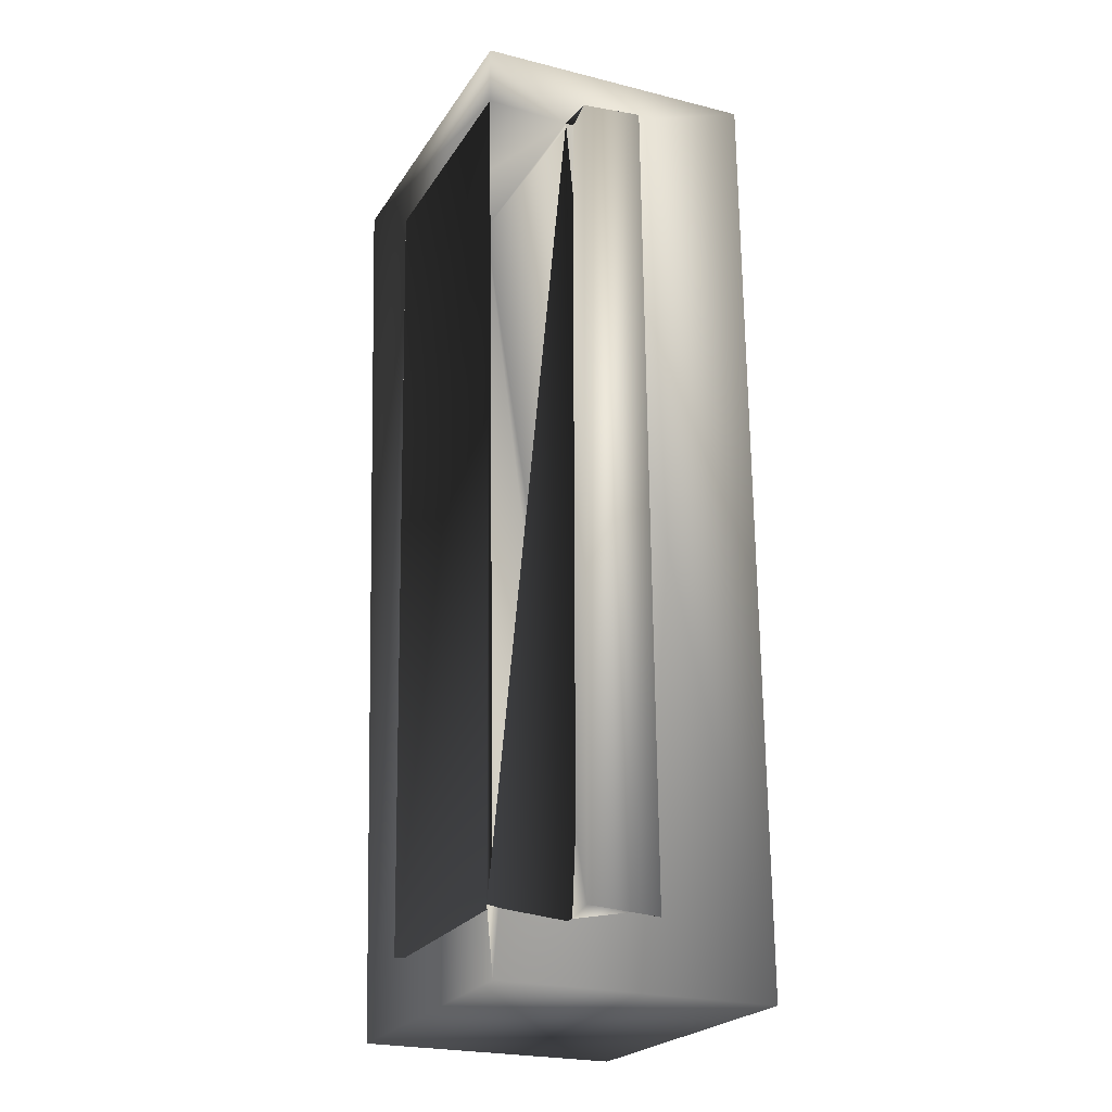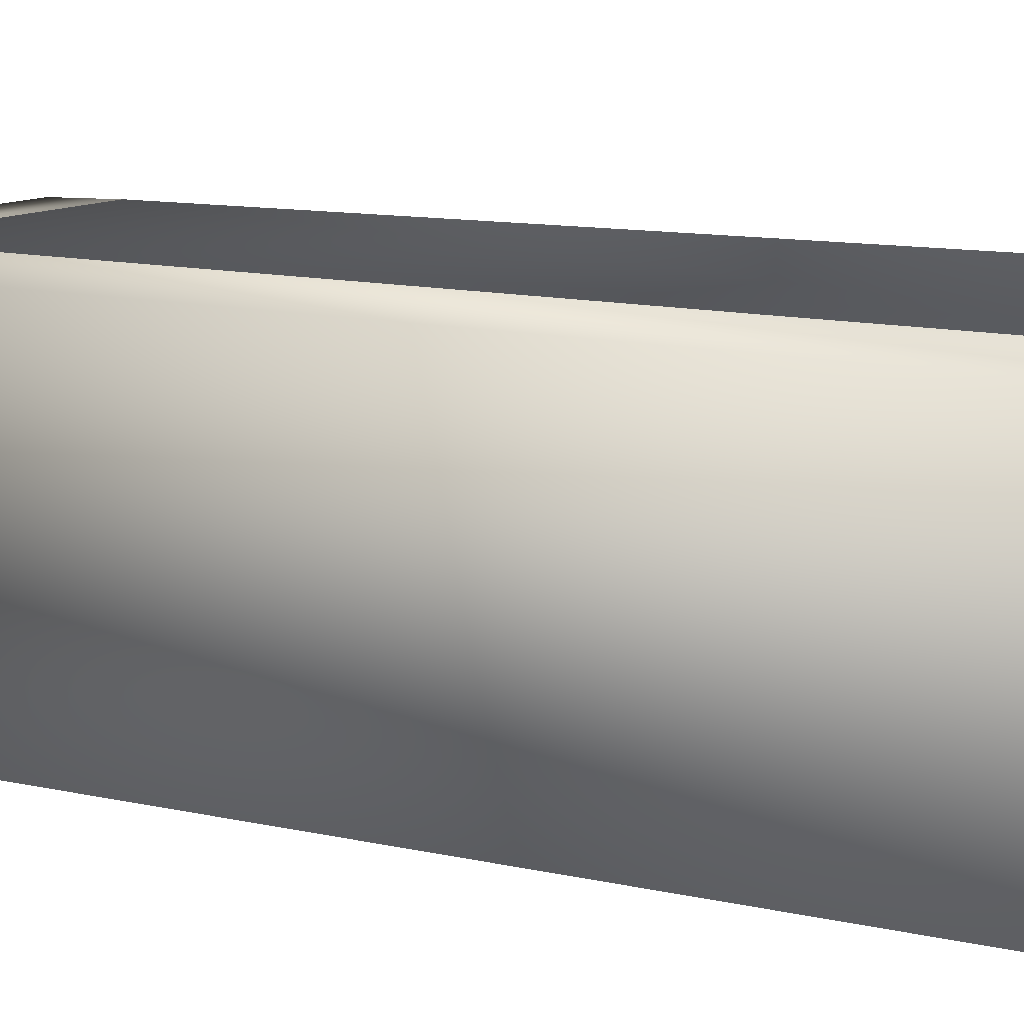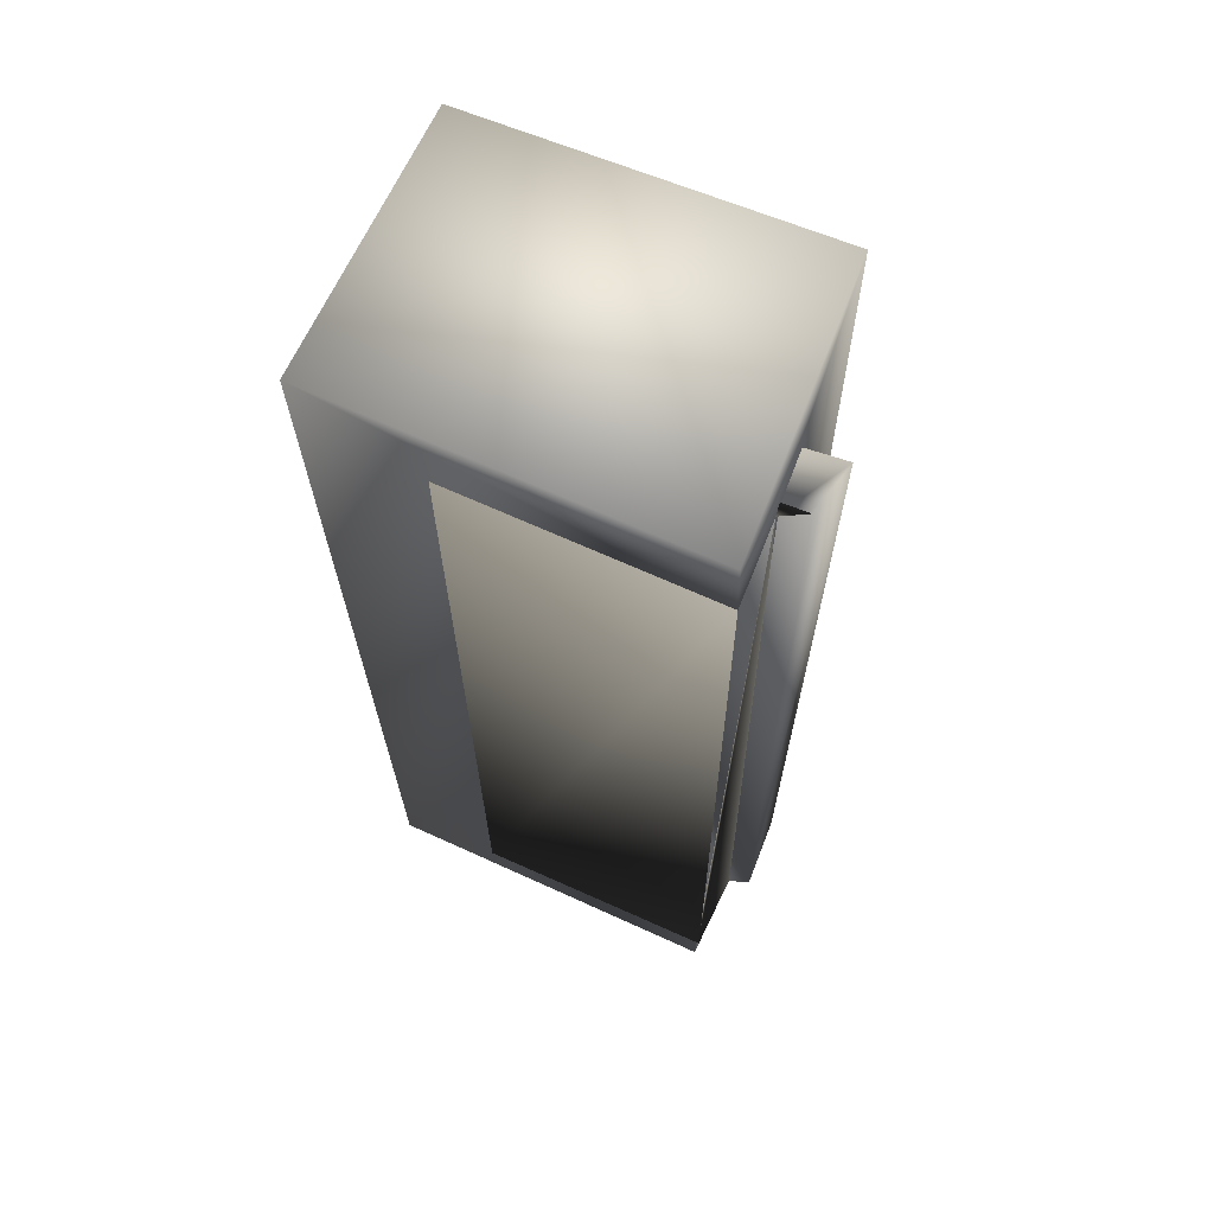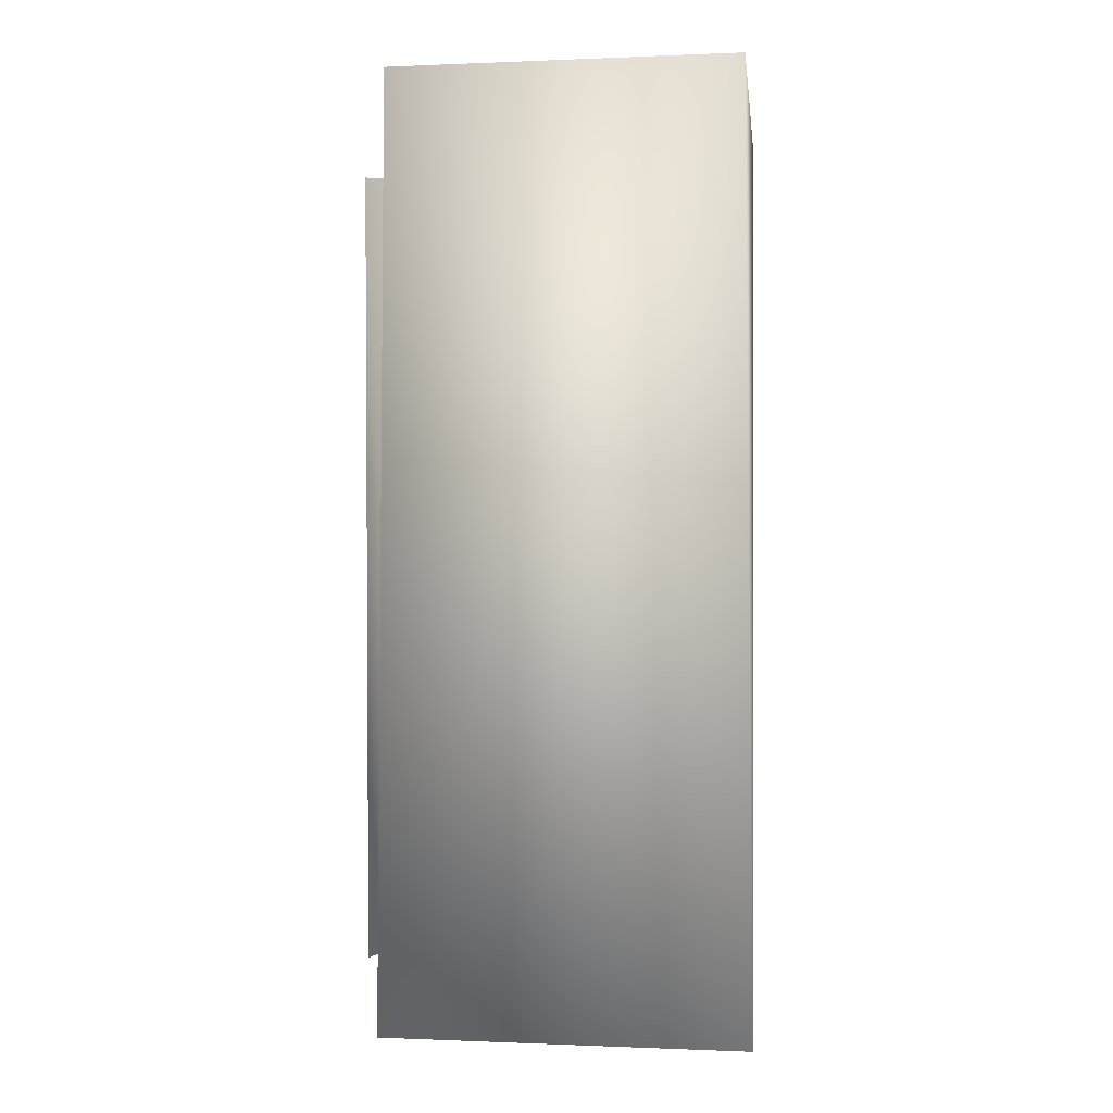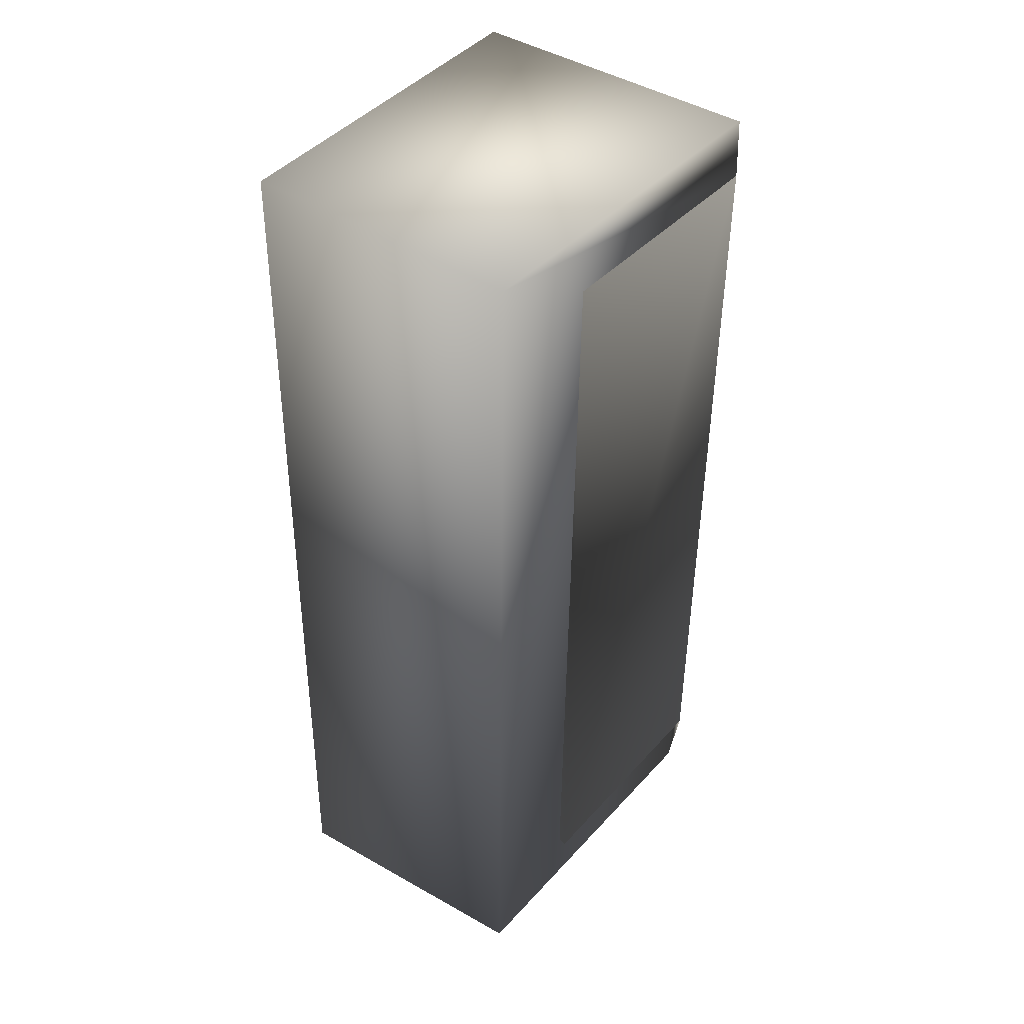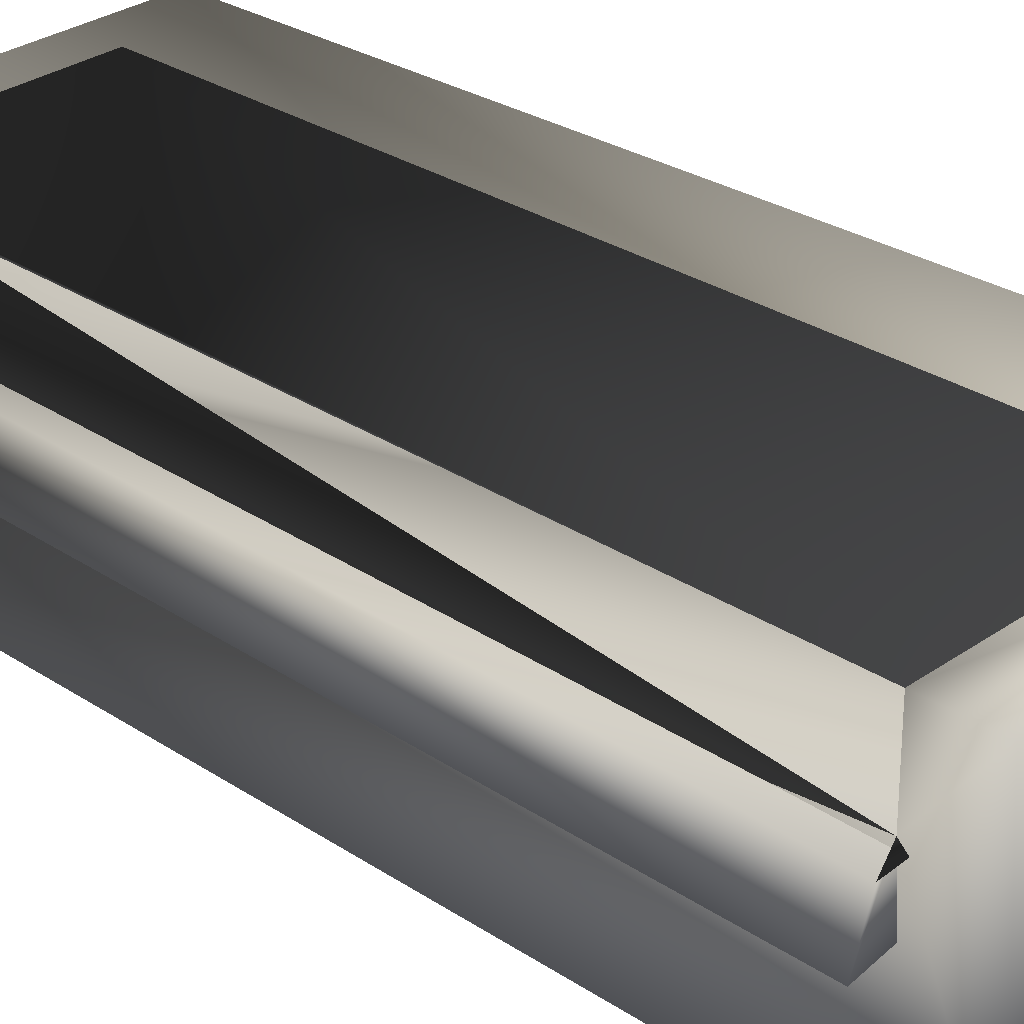
<metadata>
{"format":"obj","ext":"obj","renderer":"f3d","projection":"perspective","resolution":1024,"background":"white","views":[{"elev":-21.4,"azim":65.0,"up":"+Y"},{"elev":8.9,"azim":-58.4,"up":"+Z"},{"elev":63.3,"azim":23.0,"up":"+Y"},{"elev":-6.7,"azim":-173.8,"up":"+Y"},{"elev":41.7,"azim":-54.0,"up":"+Y"},{"elev":31.5,"azim":133.3,"up":"+Z"}]}
</metadata>
<code>
v 3.4 2.55 1.109
v 3.43 0.4407 1.588
v 2.839 0.4441 1.758
v 3.428 2.378 1.798
v 2.572 0.2873 1.722
v 3.421 2.375 1.595
v 3.482 2.396 1.576
v 3.386 0.3032 1.076
v 2.556 0.2827 1.077
v 3.48 0.4621 1.579
v 2.878 2.38 1.573
v 2.821 2.381 1.778
v 2.539 2.538 1.769
v 3.474 0.4517 1.403
v 3.511 2.388 1.443
v 3.414 2.38 1.445
v 2.548 2.551 1.108
v 3.423 2.524 1.797
v 3.408 0.3066 1.757
v 3.423 0.4564 1.778
v 2.905 0.4397 1.548
v 3.398 0.4792 1.402
f 13 18 1 17
f 22 16 15 14
f 8 9 17 1
f 6 16 22 2 20 19 8 1 18 4
f 9 5 13 17
f 4 18 13 5 19 20 3 12
f 9 8 19 5
f 6 4 12 11
f 20 2 21 3
f 15 7 10 14
f 22 14 10 2
f 15 16 6 7
f 11 21 2 10 7 6
f 12 3 21 11

</code>
